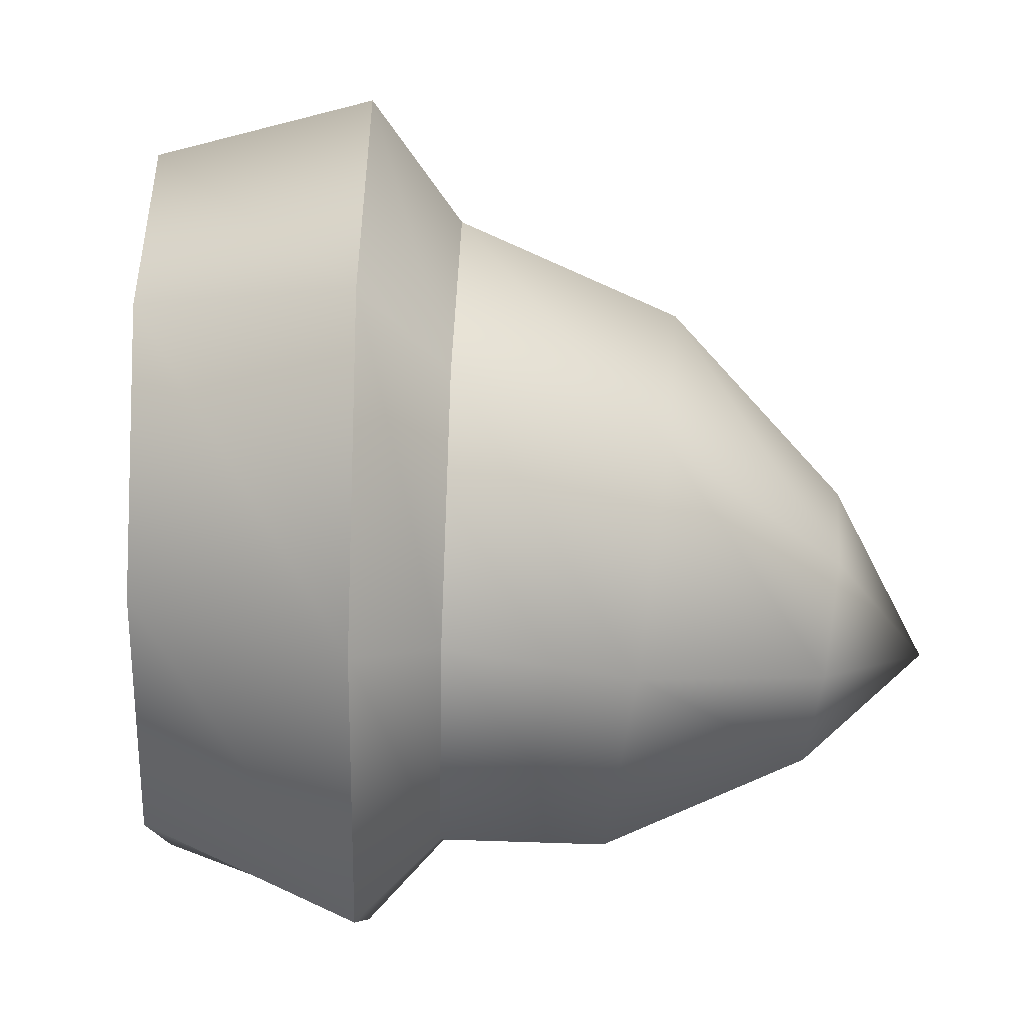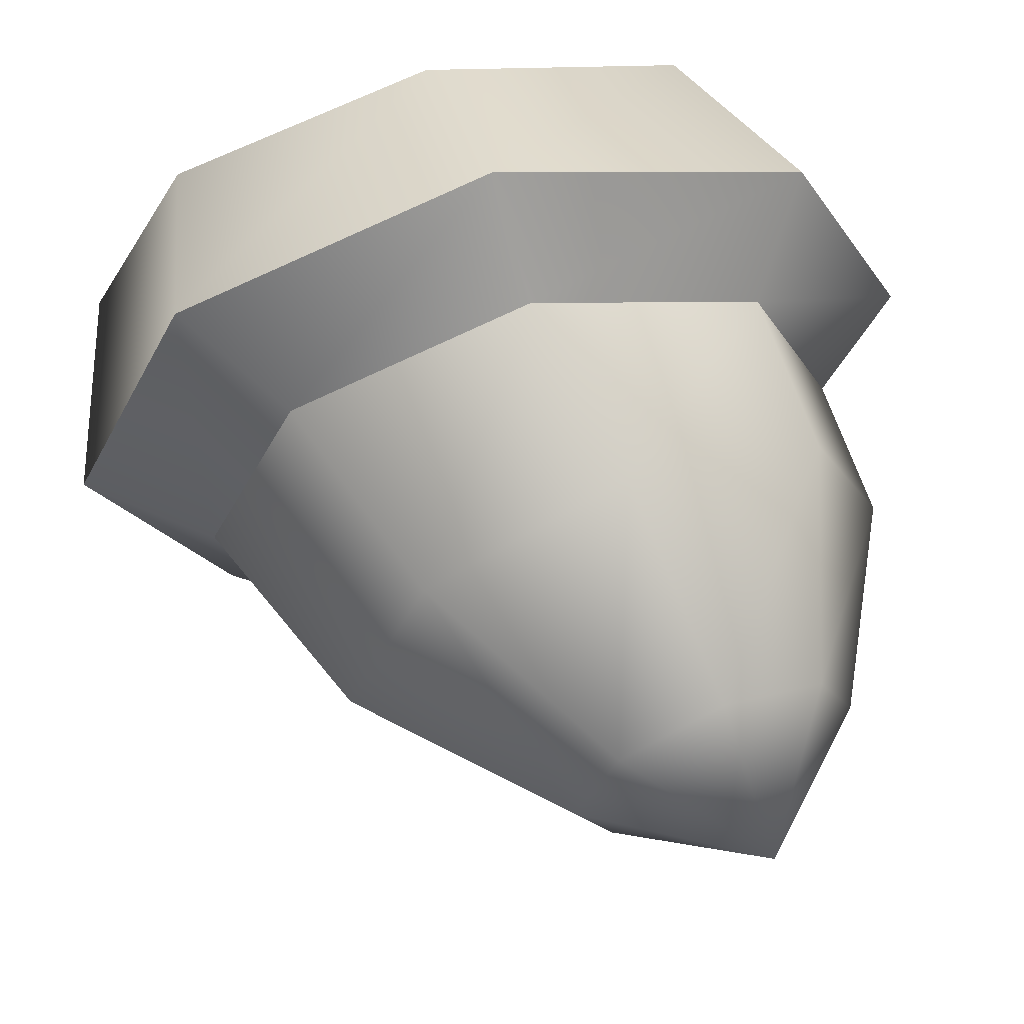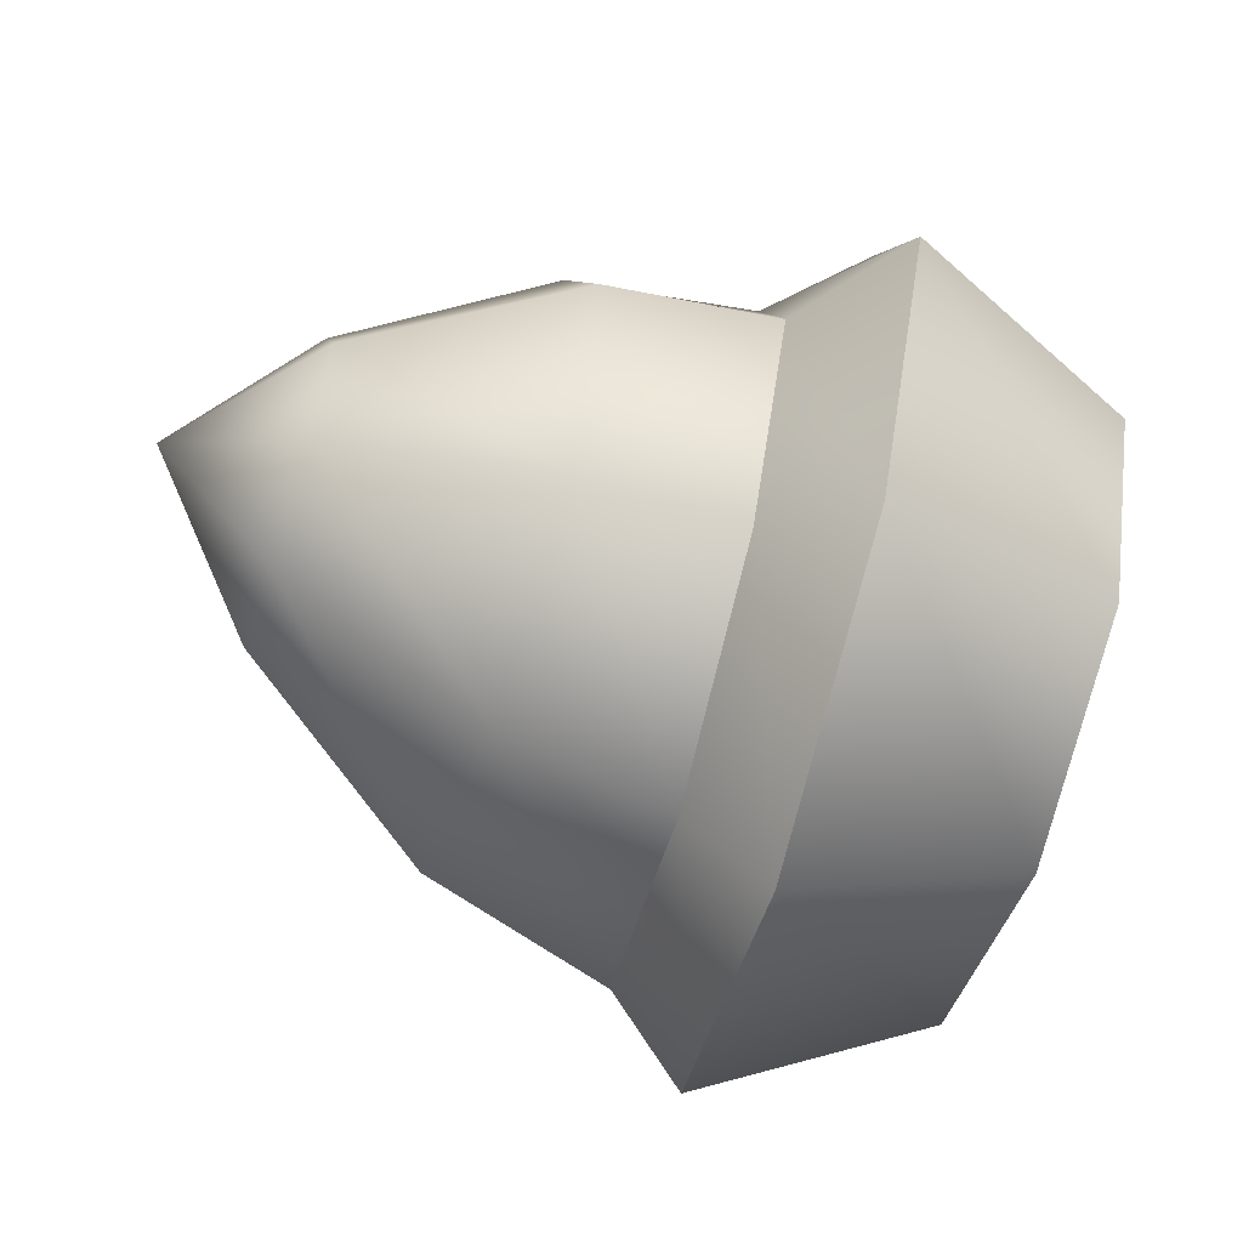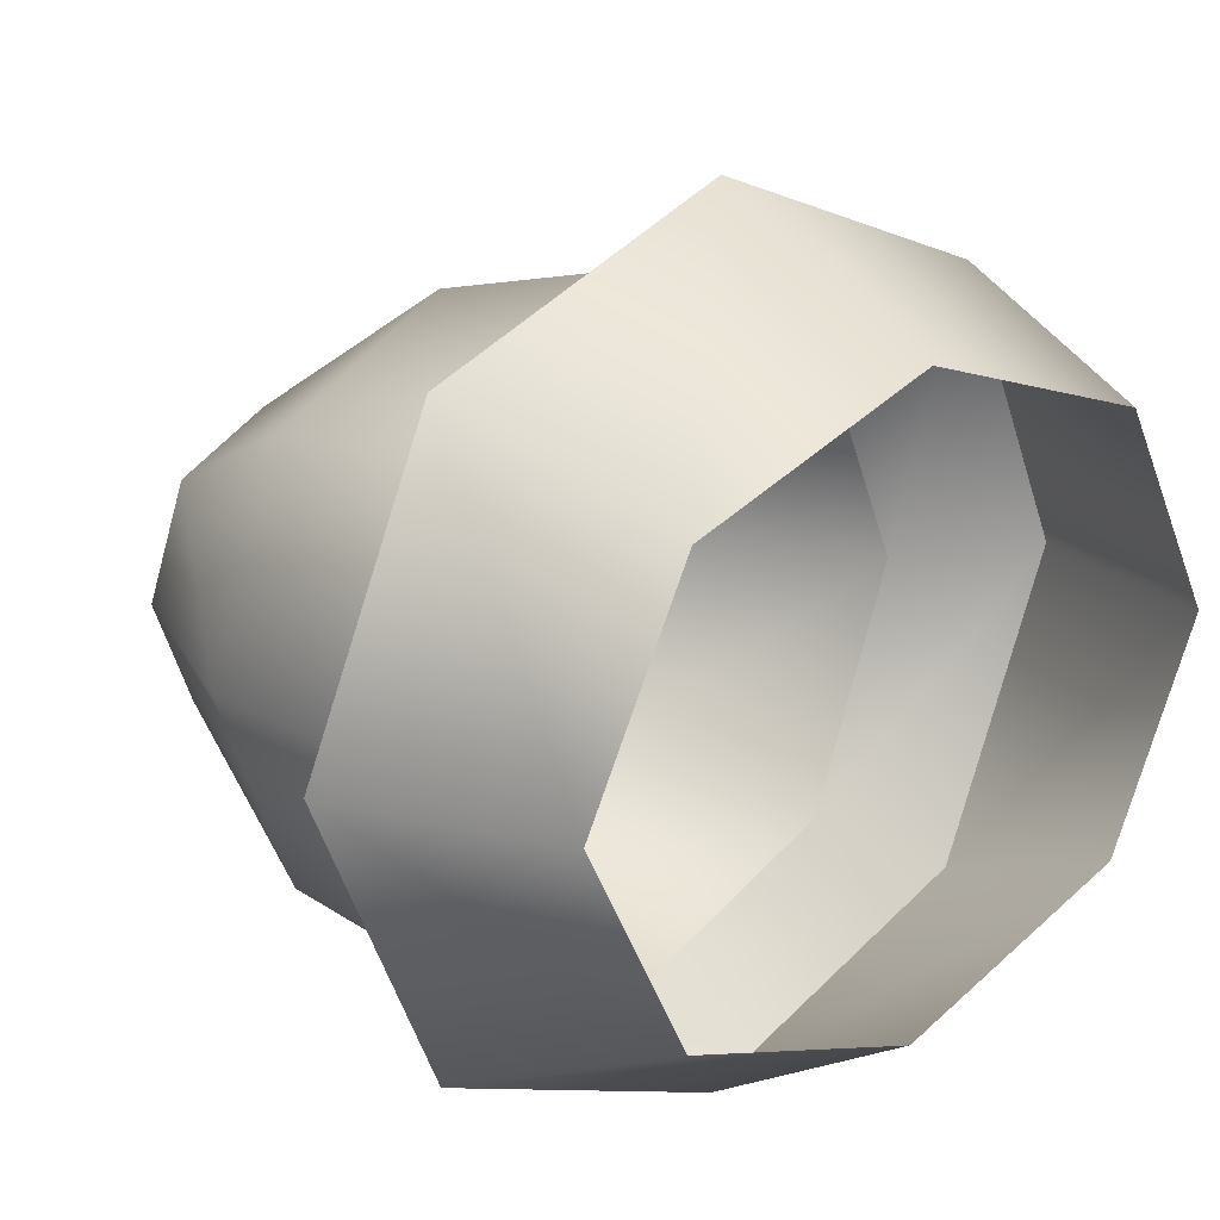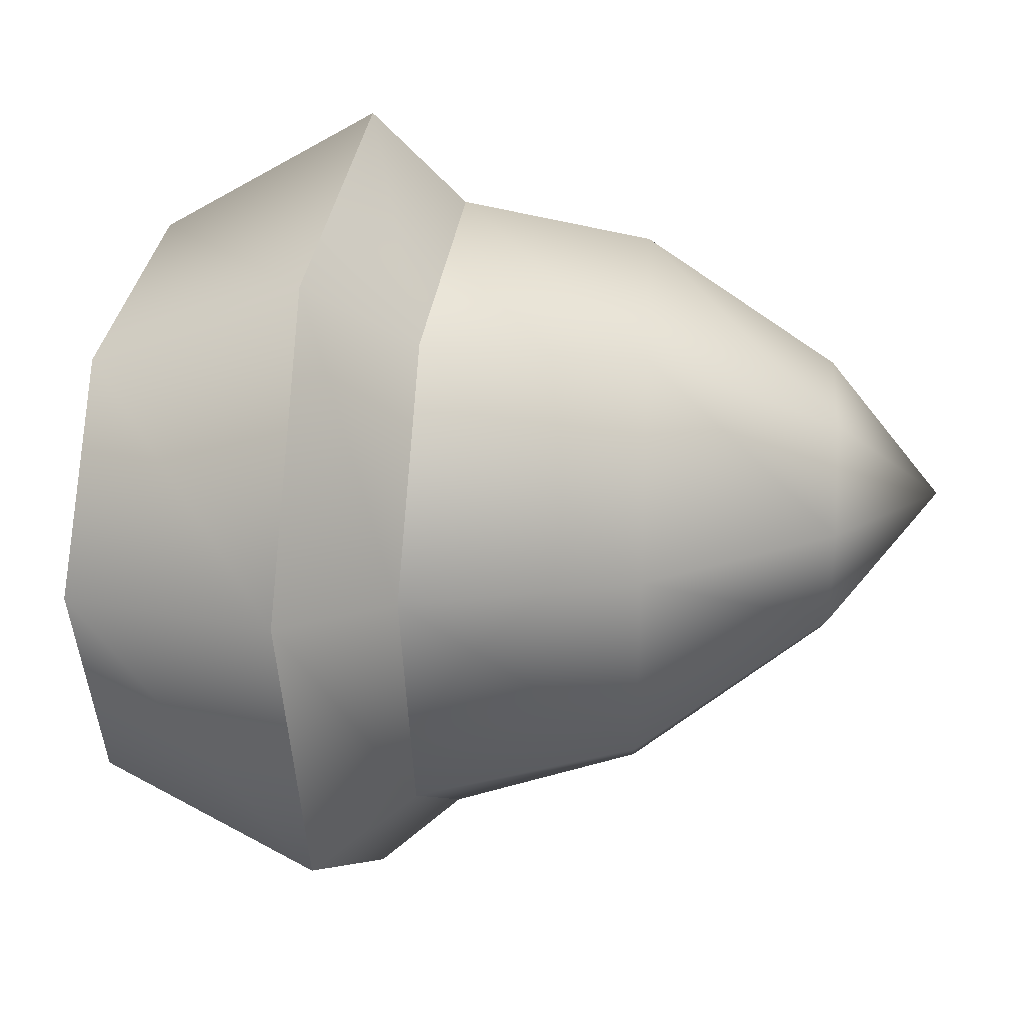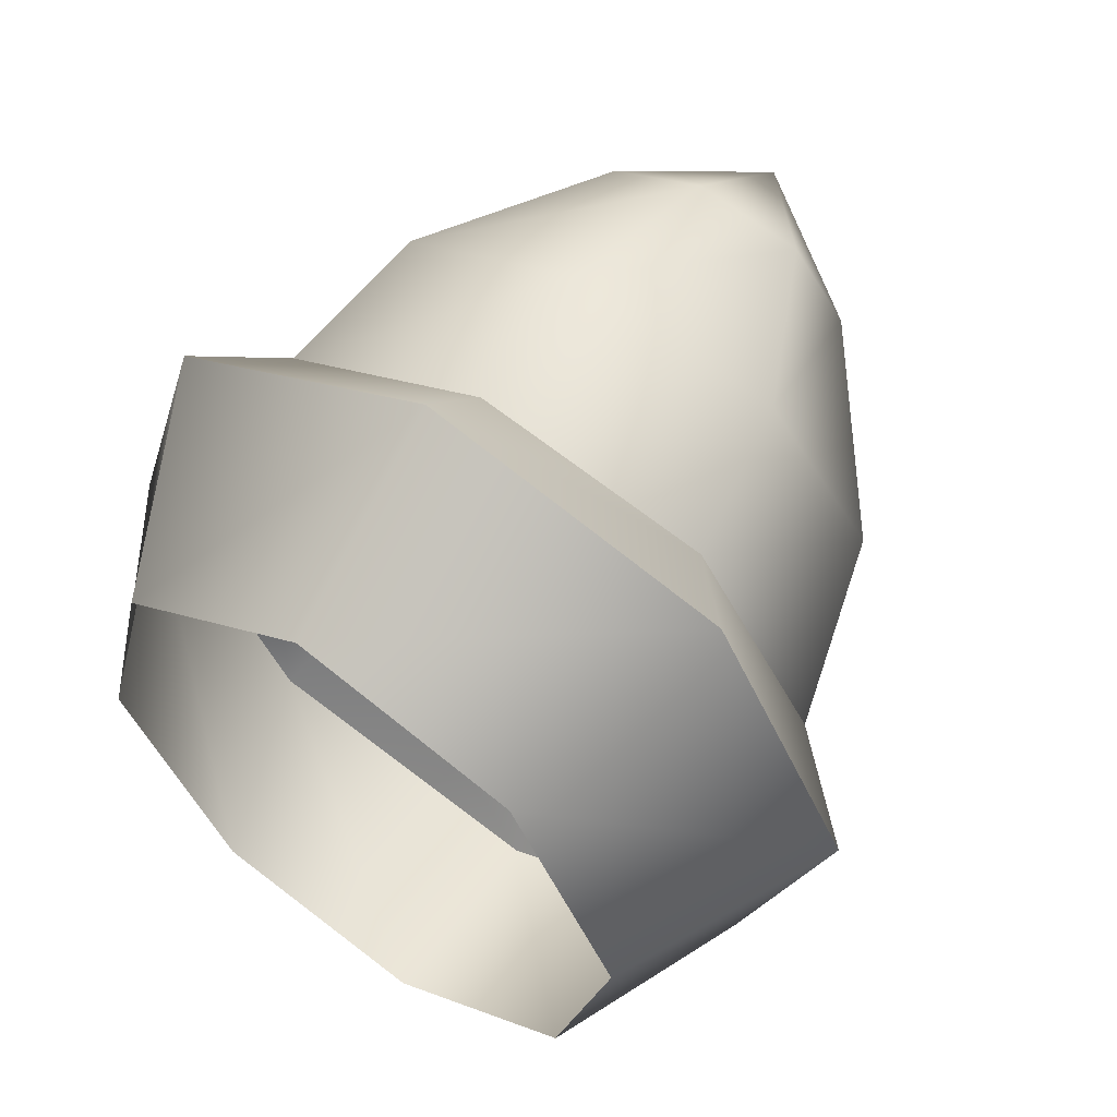
<metadata>
{"format":"obj","ext":"obj","renderer":"f3d","projection":"perspective","resolution":1024,"background":"white","views":[{"elev":-73.7,"azim":6.7,"up":"+Z"},{"elev":63.1,"azim":82.8,"up":"+Z"},{"elev":71.8,"azim":-166.9,"up":"+Y"},{"elev":19.1,"azim":-126.7,"up":"+Z"},{"elev":15.7,"azim":17.6,"up":"+Z"},{"elev":52.3,"azim":-57.2,"up":"+Y"}]}
</metadata>
<code>
g Rush_Base07
v 0.06054 0.3097 -0.2198
v 0.2848 0.2825 -0.1122
v 0.2746 0.3275 -0.003133
v 0.04086 0.397 -0.008234
v 0.2886 0.2825 0.1065
v 0.06786 0.3097 0.2043
v 0.3184 0.1739 0.1524
v 0.1257 0.09918 0.2934
v 0.3467 0.06533 0.1078
v 0.1806 -0.1114 0.2068
v 0.3569 0.02034 -0.001343
v 0.2003 -0.1986 -0.004753
v 0.343 0.06533 -0.111
v 0.1733 -0.1114 -0.2173
v 0.3131 0.1739 -0.1569
v 0.1154 0.09918 -0.3064
v 0.4327 0.2187 0.0003197
v -0.1074 0.2719 -0.2481
v -0.1172 0.3685 -0.0117
v -0.09923 0.2719 0.2253
v -0.06091 0.02675 0.3363
v -0.02598 -0.2251 0.233
v -0.01505 -0.3278 -0.009471
v -0.03437 -0.2251 -0.2526
v -0.07284 0.02675 -0.3575
v -0.2017 0.3292 -0.3053
v -0.1074 0.2719 -0.2481
v -0.1172 0.3685 -0.0117
v -0.2203 0.4656 7.093e-06
v -0.2203 0.4656 7.093e-06
v -0.1172 0.3685 -0.0117
v -0.09923 0.2719 0.2253
v -0.2017 0.3292 0.3053
v -0.06091 0.02675 0.3363
v -0.1567 -7.123e-06 0.4317
v -0.02598 -0.2251 0.233
v -0.1117 -0.3292 0.3053
v -0.01505 -0.3278 -0.009471
v -0.09309 -0.4656 7.093e-06
v -0.09309 -0.4656 7.093e-06
v -0.01505 -0.3278 -0.009471
v -0.03437 -0.2251 -0.2526
v -0.1117 -0.3292 -0.3053
v -0.07284 0.02675 -0.3575
v -0.1567 -7.123e-06 -0.4317
v -0.417 0.2327 -0.2163
v -0.2017 0.3292 -0.3053
v -0.2203 0.4656 7.093e-06
v -0.4327 0.3472 7.093e-06
v -0.2017 0.3292 0.3053
v -0.417 0.2327 0.2163
v -0.1567 -7.123e-06 0.4317
v -0.3792 -0.04386 0.3059
v -0.1117 -0.3292 0.3053
v -0.3415 -0.3203 0.2163
v -0.09309 -0.4656 7.093e-06
v -0.3258 -0.4349 7.093e-06
v -0.1117 -0.3292 -0.3053
v -0.3415 -0.3203 -0.2163
v -0.1567 -7.123e-06 -0.4317
v -0.3793 -0.04386 -0.3059
g Rush_Base07_0
f 3 2 1
f 4 3 1
f 5 3 4
f 6 5 4
f 7 5 6
f 8 7 6
f 9 7 8
f 10 9 8
f 11 9 10
f 12 11 10
f 13 11 12
f 14 13 12
f 15 13 14
f 16 15 14
f 2 15 16
f 1 2 16
f 3 17 2
f 5 17 3
f 7 17 5
f 9 17 7
f 11 17 9
f 13 17 11
f 15 17 13
f 2 17 15
f 4 1 18
f 19 4 18
f 6 4 19
f 20 6 19
f 8 6 20
f 21 8 20
f 10 8 21
f 22 10 21
f 12 10 22
f 23 12 22
f 14 12 23
f 24 14 23
f 16 14 24
f 25 16 24
f 1 16 25
f 18 1 25
f 28 27 26
f 29 28 26
f 32 31 30
f 33 32 30
f 34 32 33
f 35 34 33
f 36 34 35
f 37 36 35
f 38 36 37
f 39 38 37
f 42 41 40
f 43 42 40
f 44 42 43
f 45 44 43
f 27 44 45
f 26 27 45
f 48 47 46
f 49 48 46
f 50 48 49
f 51 50 49
f 52 50 51
f 53 52 51
f 54 52 53
f 55 54 53
f 56 54 55
f 57 56 55
f 58 56 57
f 59 58 57
f 60 58 59
f 61 60 59
f 47 60 61
f 46 47 61

</code>
